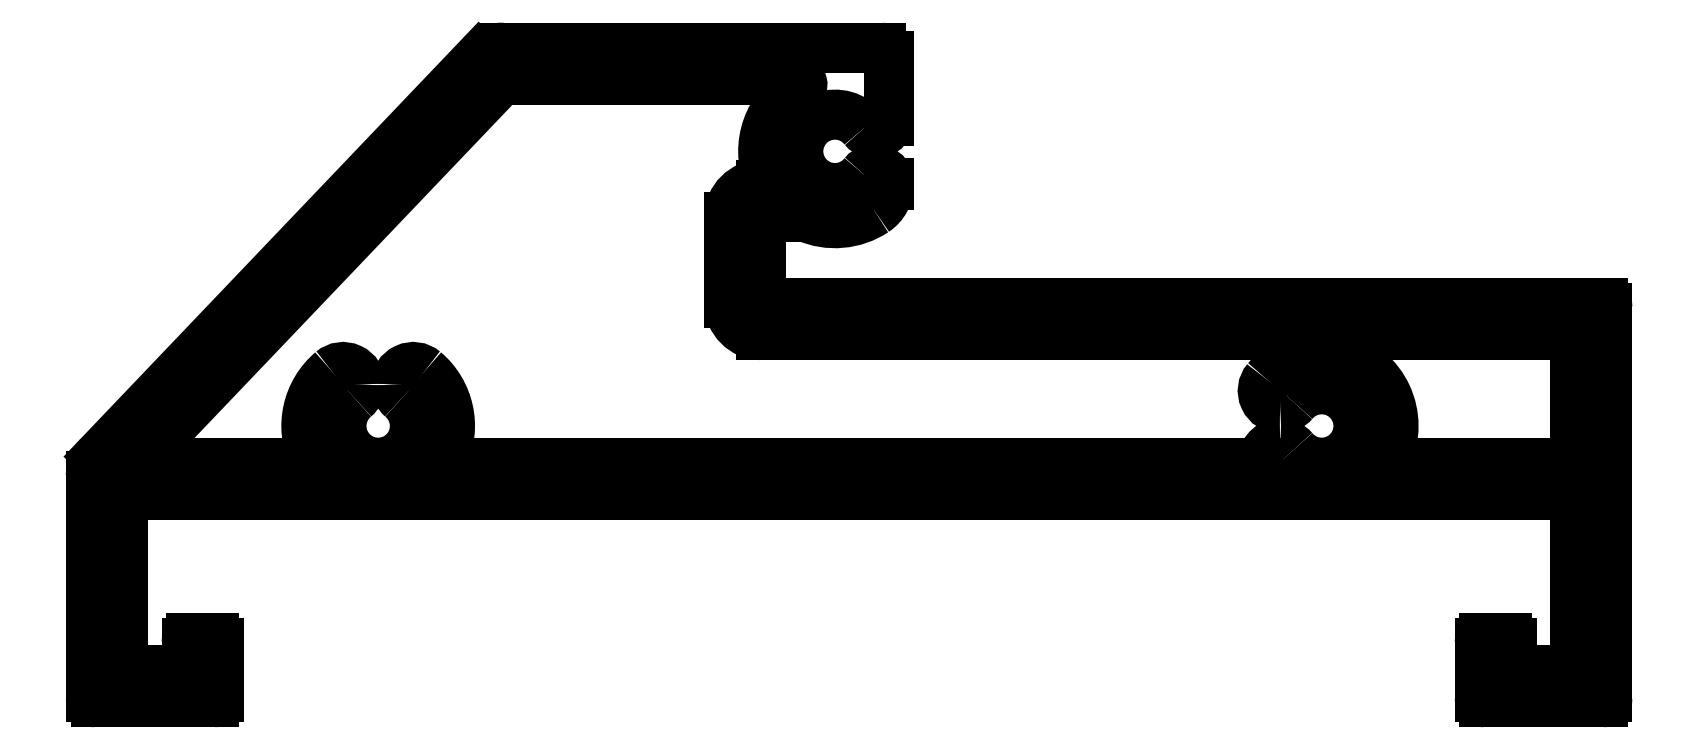
<metadata>
{"format":"dxf","ext":"dxf","renderer":"ezdxf+matplotlib","layout":"modelspace","background":"white","min_lineweight":24,"dpi":150}
</metadata>
<code>
0
SECTION
2
ENTITIES
0
ARC
8
0
10
1749
20
1090
30
0
40
1.1
50
270
51
319.7
0
ARC
8
0
10
1749
20
1090
30
0
40
1.1
50
139.7
51
270
0
ARC
8
0
10
1752
20
1088
30
0
40
2.3
50
220.3
51
139.7
0
ARC
8
0
10
1752
20
1088
30
0
40
4.5
50
105.7
51
139.7
0
ARC
8
0
10
1749
20
1086
30
0
40
1.1
50
40.32
51
90
0
ARC
8
0
10
1751
20
1093
30
0
40
0.3
50
285.7
51
1.303e-10
0
ARC
8
0
10
1749
20
1086
30
0
40
1.1
50
90
51
172
0
LINE
8
0
10
1751
20
1094
30
0
11
1751
21
1093
31
0
0
ARC
8
0
10
1748
20
1086
30
0
40
0.3
50
270
51
352
0
ARC
8
0
10
1751
20
1094
30
0
40
0.3
50
0
51
90
0
LINE
8
0
10
1748
20
1086
30
0
11
1697
21
1086
31
0
0
LINE
8
0
10
1717
20
1094
30
0
11
1751
21
1094
31
0
0
ARC
8
0
10
1697
20
1086
30
0
40
0.3
50
155.3
51
270
0
ARC
8
0
10
1717
20
1096
30
0
40
2
50
180
51
270
0
ARC
8
0
10
1693
20
1088
30
0
40
4.5
50
335.3
51
49.68
0
LINE
8
0
10
1715
20
1101
30
0
11
1715
21
1096
31
0
0
ARC
8
0
10
1695
20
1091
30
0
40
1.1
50
49.68
51
180
0
ARC
8
0
10
1717
20
1101
30
0
40
2
50
90
51
180
0
ARC
8
0
10
1695
20
1091
30
0
40
1.1
50
180
51
229.7
0
LINE
8
0
10
1717
20
1103
30
0
11
1717
21
1103
31
0
0
ARC
8
0
10
1693
20
1088
30
0
40
2.3
50
130.3
51
49.68
0
ARC
8
0
10
1717
20
1104
30
0
40
0.3
50
270
51
21.96
0
ARC
8
0
10
1691
20
1091
30
0
40
1.1
50
310.3
51
0
0
ARC
8
0
10
1722
20
1105
30
0
40
4.5
50
119.2
51
202
0
ARC
8
0
10
1691
20
1091
30
0
40
1.1
50
360
51
130.3
0
ARC
8
0
10
1719
20
1110
30
0
40
0.3
50
299.2
51
90
0
ARC
8
0
10
1693
20
1088
30
0
40
4.5
50
130.3
51
204.7
0
LINE
8
0
10
1701
20
1110
30
0
11
1719
21
1110
31
0
0
ARC
8
0
10
1689
20
1086
30
0
40
0.3
50
270
51
24.7
0
ARC
8
0
10
1701
20
1110
30
0
40
0.3
50
90
51
136.3
0
LINE
8
0
10
1689
20
1086
30
0
11
1678
21
1086
31
0
0
LINE
8
0
10
1678
20
1086
30
0
11
1701
21
1110
31
0
0
ARC
8
0
10
1678
20
1086
30
0
40
0.3
50
136.3
51
270
0
ARC
8
0
10
1764
20
1075
30
0
40
0.3
50
8.685e-11
51
90
0
LINE
8
0
10
1764
20
1075
30
0
11
1762
21
1075
31
0
0
LINE
8
0
10
1764
20
1073
30
0
11
1764
21
1075
31
0
0
ARC
8
0
10
1762
20
1075
30
0
40
0.3
50
90
51
180
0
LINE
8
0
10
1768
20
1073
30
0
11
1764
21
1073
31
0
0
LINE
8
0
10
1762
20
1075
30
0
11
1762
21
1071
31
0
0
LINE
8
0
10
1768
20
1084
30
0
11
1768
21
1073
31
0
0
ARC
8
0
10
1762
20
1071
30
0
40
0.3
50
180
51
270
0
LINE
8
0
10
1677
20
1084
30
0
11
1768
21
1084
31
0
0
LINE
8
0
10
1762
20
1071
30
0
11
1770
21
1071
31
0
0
ARC
8
0
10
1677
20
1084
30
0
40
0.3
50
90
51
180
0
ARC
8
0
10
1770
20
1071
30
0
40
0.3
50
270
51
8.689e-11
0
LINE
8
0
10
1677
20
1073
30
0
11
1677
21
1084
31
0
0
LINE
8
0
10
1770
20
1071
30
0
11
1770
21
1096
31
0
0
LINE
8
0
10
1681
20
1073
30
0
11
1677
21
1073
31
0
0
ARC
8
0
10
1770
20
1096
30
0
40
0.3
50
360
51
90
0
LINE
8
0
10
1681
20
1075
30
0
11
1681
21
1073
31
0
0
LINE
8
0
10
1770
20
1096
30
0
11
1717
21
1096
31
0
0
ARC
8
0
10
1681
20
1075
30
0
40
0.3
50
90
51
180
0
ARC
8
0
10
1717
20
1096
30
0
40
0.4
50
180
51
270
0
LINE
8
0
10
1683
20
1075
30
0
11
1681
21
1075
31
0
0
LINE
8
0
10
1717
20
1096
30
0
11
1717
21
1101
31
0
0
ARC
8
0
10
1683
20
1075
30
0
40
0.3
50
360
51
90
0
ARC
8
0
10
1717
20
1101
30
0
40
0.4
50
90
51
180
0
LINE
8
0
10
1683
20
1071
30
0
11
1683
21
1075
31
0
0
LINE
8
0
10
1717
20
1101
30
0
11
1720
21
1101
31
0
0
ARC
8
0
10
1683
20
1071
30
0
40
0.3
50
270
51
1.303e-10
0
ARC
8
0
10
1720
20
1101
30
0
40
0.3
50
66.29
51
90
0
LINE
8
0
10
1675
20
1071
30
0
11
1683
21
1071
31
0
0
ARC
8
0
10
1722
20
1105
30
0
40
4.5
50
246.3
51
303.6
0
ARC
8
0
10
1675
20
1071
30
0
40
0.3
50
180
51
270
0
ARC
8
0
10
1723
20
1103
30
0
40
2
50
303.6
51
6.55e-08
0
LINE
8
0
10
1675
20
1085
30
0
11
1675
21
1071
31
0
0
LINE
8
0
10
1725
20
1103
30
0
11
1725
21
1103
31
0
0
ARC
8
0
10
1677
20
1085
30
0
40
1.81
50
136.3
51
180
0
ARC
8
0
10
1724
20
1103
30
0
40
0.89
50
0.004184
51
141.4
0
LINE
8
0
10
1699
20
1111
30
0
11
1675
21
1086
31
0
0
ARC
8
0
10
1722
20
1105
30
0
40
2.3
50
38.6
51
321.4
0
ARC
8
0
10
1701
20
1110
30
0
40
2.107
50
87.94
51
133.6
0
ARC
8
0
10
1724
20
1107
30
0
40
0.8921
50
218.7
51
355.5
0
LINE
8
0
10
1724
20
1112
30
0
11
1701
21
1112
31
0
0
LINE
8
0
10
1725
20
1107
30
0
11
1725
21
1111
31
0
0
ARC
8
0
10
1724
20
1111
30
0
40
0.5
50
360
51
90
0
LINE
8
0
10
1753
20
1093
30
0
11
1753
21
1094
31
0
0
ARC
8
0
10
1753
20
1093
30
0
40
0.3
50
180
51
254.3
0
ARC
8
0
10
1753
20
1094
30
0
40
0.3
50
90
51
180
0
ARC
8
0
10
1752
20
1088
30
0
40
4.5
50
335.3
51
74.29
0
LINE
8
0
10
1753
20
1094
30
0
11
1768
21
1094
31
0
0
ARC
8
0
10
1756
20
1086
30
0
40
0.3
50
155.3
51
270
0
LINE
8
0
10
1768
20
1094
30
0
11
1768
21
1086
31
0
0
LINE
8
0
10
1768
20
1086
30
0
11
1756
21
1086
31
0
0
ENDSEC
0
EOF

</code>
